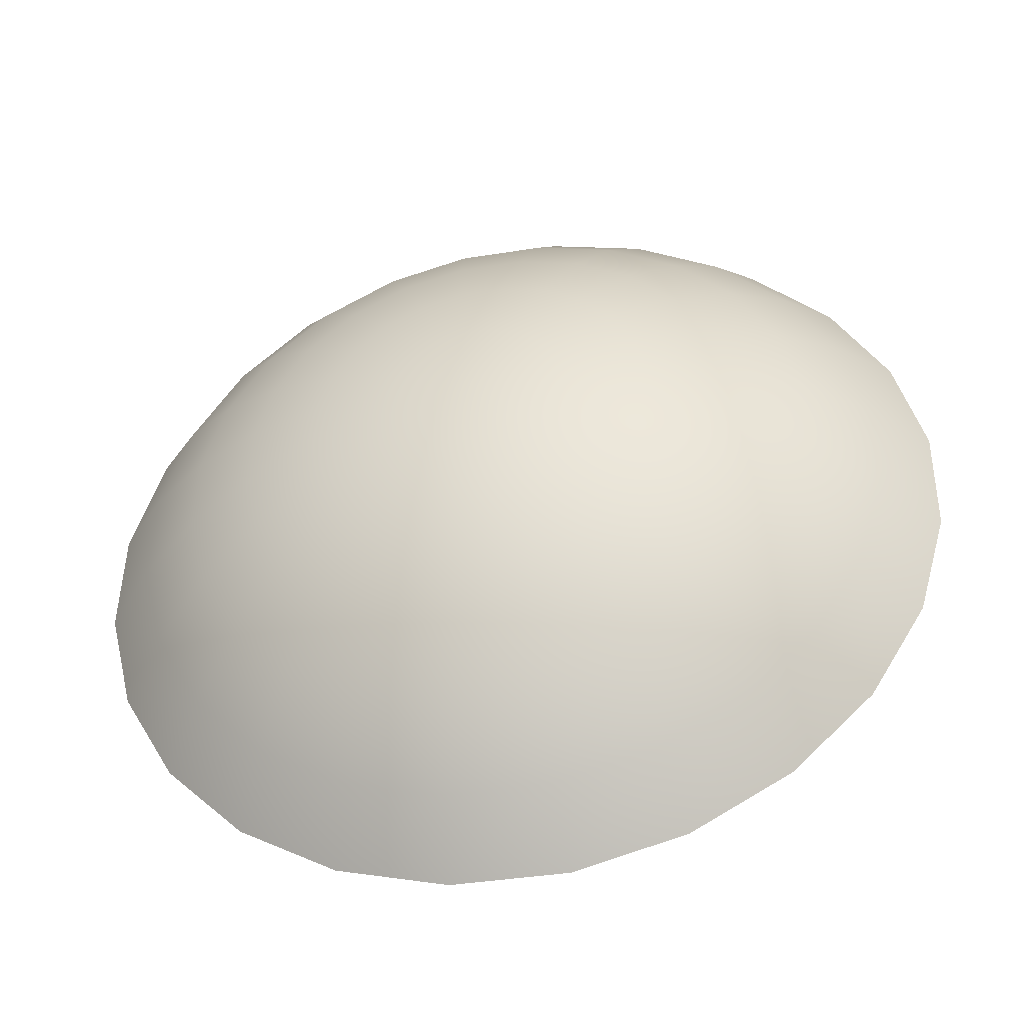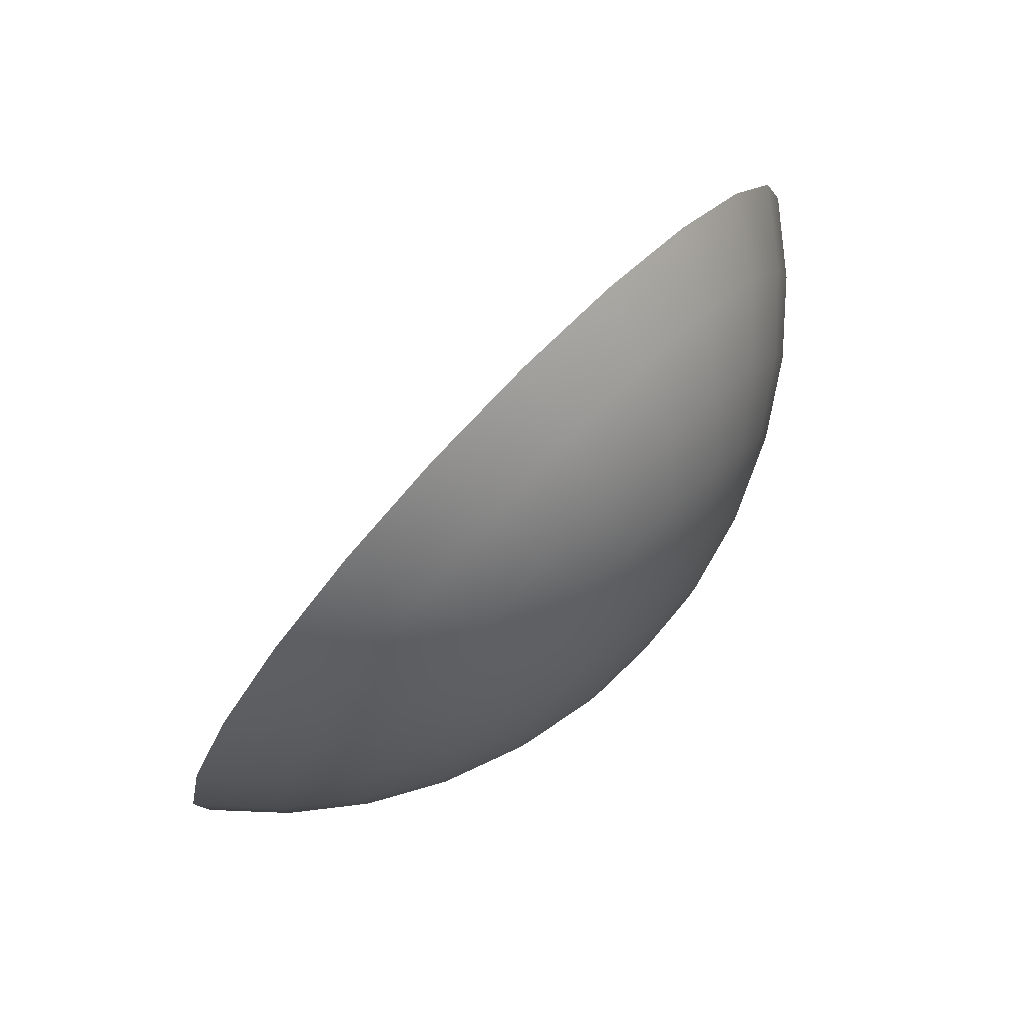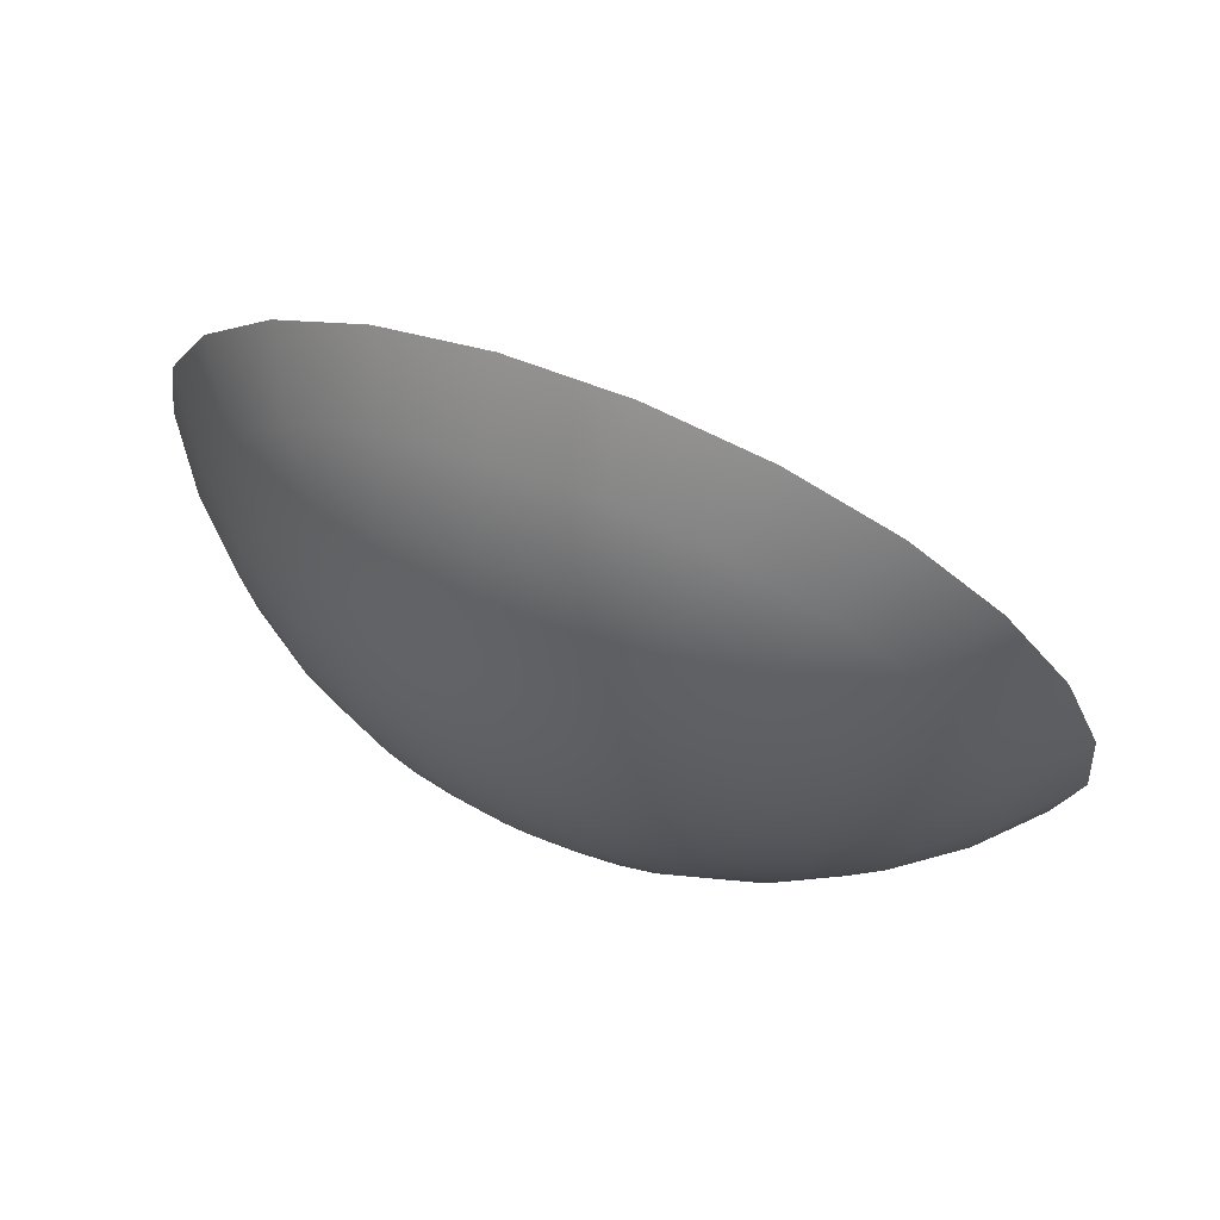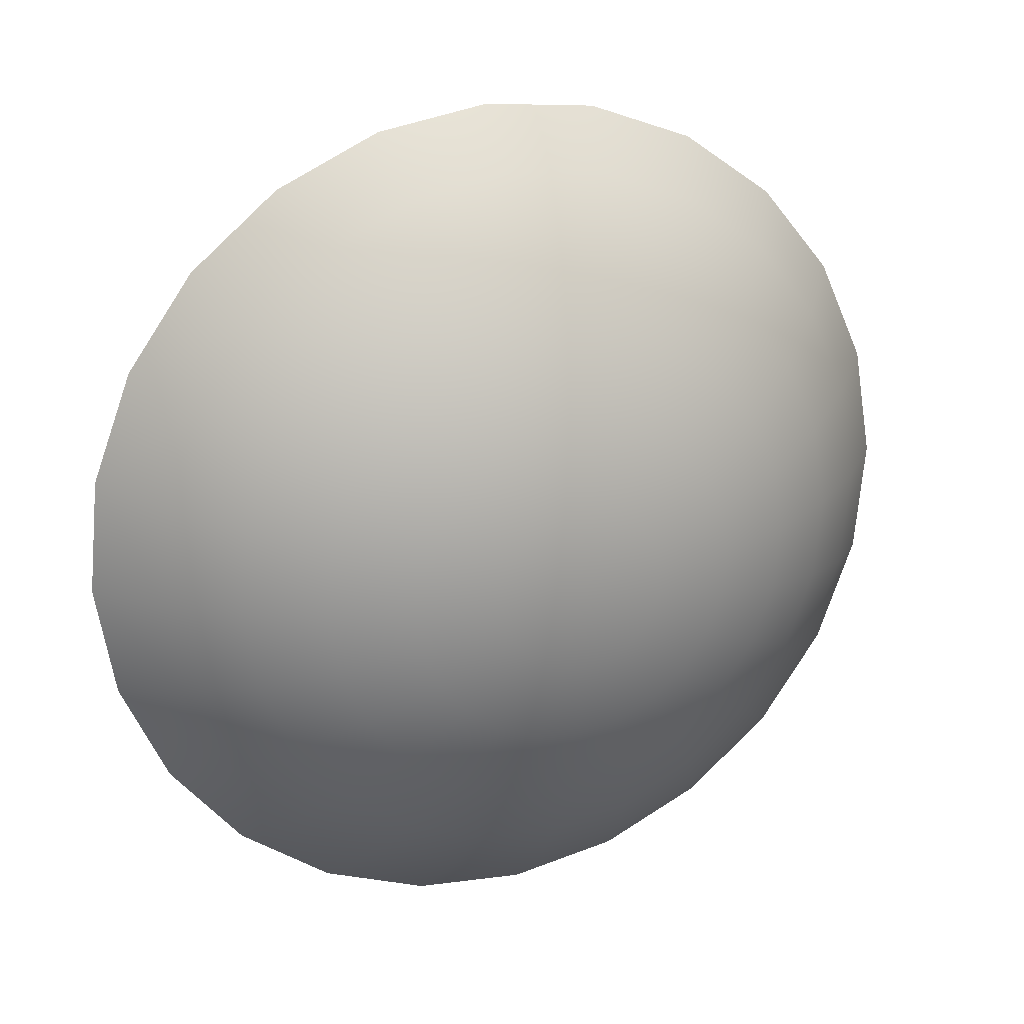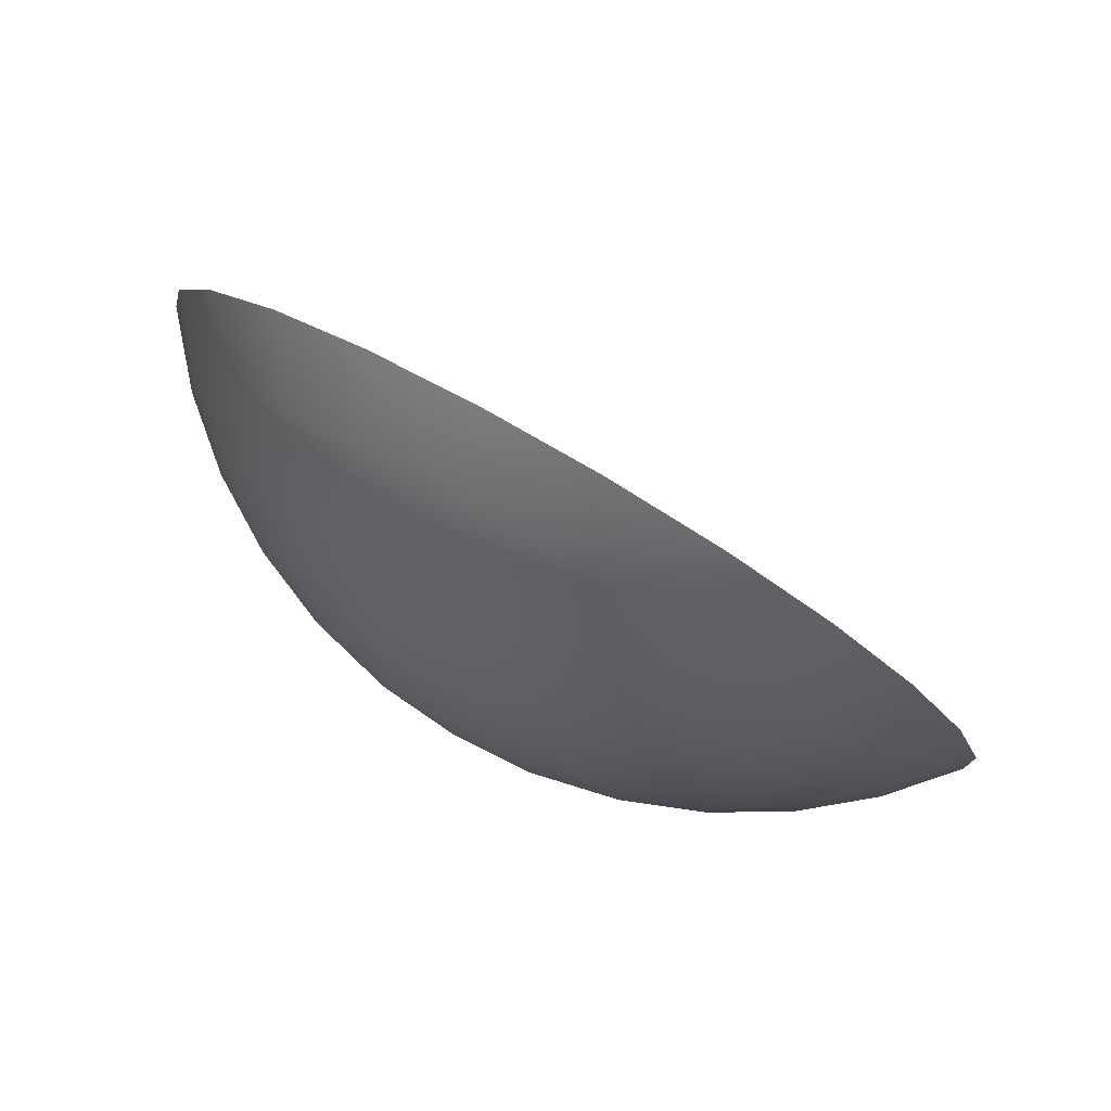
<metadata>
{"format":"obj","ext":"obj","renderer":"f3d","projection":"perspective","resolution":1024,"background":"white","views":[{"elev":-73.3,"azim":-166.8,"up":"+Z"},{"elev":33.7,"azim":124.1,"up":"+Z"},{"elev":39.0,"azim":-153.5,"up":"+Z"},{"elev":-9.9,"azim":154.8,"up":"+Z"},{"elev":-63.7,"azim":-35.1,"up":"+Z"}]}
</metadata>
<code>
o Wooden_Plug12_1/Wooden_Plug/mesh1/mesh1-geometry#mesh1-geometry
v -0.7001 0.4921 -0.1596
v -0.7006 0.4925 -0.1572
v -0.6991 0.4922 -0.1577
v -0.7011 0.4923 -0.1592
v -0.7001 0.4924 -0.1551
v -0.6992 0.4918 -0.1602
v -0.7011 0.4916 -0.1614
v -0.7022 0.4926 -0.157
v -0.6982 0.492 -0.1558
v -0.7022 0.4925 -0.1549
v -0.6978 0.4917 -0.1586
v -0.7007 0.4915 -0.1617
v -0.7017 0.4918 -0.1612
v -0.7022 0.4924 -0.1591
v -0.6997 0.492 -0.1531
v -0.7022 0.4921 -0.1528
v -0.6986 0.4913 -0.161
v -0.7004 0.4913 -0.1621
v -0.7022 0.4909 -0.1631
v -0.7033 0.4923 -0.1592
v -0.7038 0.4925 -0.1572
v -0.6974 0.4915 -0.1539
v -0.6966 0.4914 -0.1569
v -0.7043 0.4924 -0.1551
v -0.6969 0.4911 -0.1597
v -0.7022 0.4918 -0.1612
v -0.7028 0.4918 -0.1612
v -0.6994 0.4912 -0.1511
v -0.7022 0.4914 -0.1508
v -0.7047 0.492 -0.1531
v -0.6982 0.4909 -0.1618
v -0.7002 0.491 -0.1625
v -0.7043 0.4921 -0.1596
v -0.7033 0.4916 -0.1614
v -0.7053 0.4922 -0.1577
v -0.6967 0.4907 -0.1521
v -0.6954 0.4908 -0.1553
v -0.7051 0.4912 -0.1511
v -0.6953 0.4906 -0.1584
v -0.7062 0.492 -0.1558
v -0.6963 0.4904 -0.161
v -0.7001 0.4908 -0.163
v -0.707 0.4915 -0.1539
v -0.7077 0.4907 -0.1521
v -0.698 0.4903 -0.1628
v -0.7002 0.4905 -0.1635
v -0.7037 0.4915 -0.1617
v -0.7052 0.4918 -0.1602
v -0.7066 0.4917 -0.1586
v -0.6944 0.4899 -0.1536
v -0.6939 0.4898 -0.157
v -0.6945 0.4897 -0.1601
v -0.7079 0.4914 -0.1569
v -0.696 0.4896 -0.1624
v -0.6982 0.4898 -0.1637
v -0.7004 0.4902 -0.164
v -0.704 0.4913 -0.1621
v -0.709 0.4908 -0.1553
v -0.6963 0.4889 -0.1638
v -0.6986 0.4893 -0.1646
v -0.7007 0.49 -0.1643
v -0.7043 0.491 -0.1625
v -0.7058 0.4913 -0.161
v -0.7075 0.4911 -0.1597
v -0.6927 0.4888 -0.1556
v -0.6929 0.4887 -0.159
v -0.6942 0.4887 -0.1619
v -0.7091 0.4906 -0.1584
v -0.71 0.4899 -0.1536
v -0.6945 0.4877 -0.1637
v -0.6969 0.4881 -0.1651
v -0.6992 0.4889 -0.1654
v -0.7011 0.4899 -0.1646
v -0.7043 0.4908 -0.163
v -0.6916 0.4875 -0.1579
v -0.7105 0.4898 -0.157
v -0.6953 0.4867 -0.1654
v -0.6978 0.4875 -0.1662
v -0.7001 0.4886 -0.166
v -0.7017 0.4898 -0.1648
v -0.7063 0.4909 -0.1618
v -0.7043 0.4905 -0.1635
v -0.7082 0.4904 -0.161
v -0.6912 0.4861 -0.1604
v -0.6926 0.4875 -0.1612
v -0.6929 0.4863 -0.1634
v -0.7099 0.4897 -0.1601
v -0.7118 0.4888 -0.1556
v -0.6939 0.4851 -0.1654
v -0.6966 0.4859 -0.1668
v -0.6991 0.487 -0.1671
v -0.7011 0.4884 -0.1663
v -0.7022 0.4897 -0.1649
v -0.7064 0.4903 -0.1628
v -0.704 0.4902 -0.164
v -0.7063 0.4898 -0.1637
v -0.7115 0.4887 -0.159
v -0.7129 0.4875 -0.1579
v -0.6954 0.4842 -0.1672
v -0.6982 0.4853 -0.1679
v -0.7006 0.4867 -0.1676
v -0.7022 0.4883 -0.1665
v -0.7028 0.4898 -0.1648
v -0.7037 0.49 -0.1643
v -0.7058 0.4893 -0.1646
v -0.7084 0.4896 -0.1624
v -0.6916 0.4847 -0.1629
v -0.7102 0.4887 -0.1619
v -0.6944 0.4823 -0.1673
v -0.6974 0.4834 -0.1685
v -0.7001 0.4849 -0.1686
v -0.7022 0.4866 -0.1678
v -0.7033 0.4884 -0.1663
v -0.7033 0.4899 -0.1646
v -0.7082 0.4889 -0.1638
v -0.7052 0.4889 -0.1654
v -0.7075 0.4881 -0.1651
v -0.6927 0.4834 -0.1653
v -0.7118 0.4875 -0.1612
v -0.6967 0.4814 -0.1688
v -0.6997 0.483 -0.1693
v -0.7022 0.4848 -0.1689
v -0.7038 0.4867 -0.1676
v -0.7043 0.4886 -0.166
v -0.7066 0.4875 -0.1662
v -0.7099 0.4877 -0.1637
v -0.7115 0.4863 -0.1634
v -0.7132 0.4861 -0.1604
v -0.7022 0.4828 -0.1696
v -0.7043 0.4849 -0.1686
v -0.7091 0.4867 -0.1654
v -0.7053 0.487 -0.1671
v -0.7079 0.4859 -0.1668
v -0.6994 0.4809 -0.1698
v -0.7047 0.483 -0.1693
v -0.7062 0.4853 -0.1679
v -0.7105 0.4851 -0.1654
v -0.7129 0.4847 -0.1629
v -0.7022 0.4807 -0.1701
v -0.709 0.4842 -0.1672
v -0.707 0.4834 -0.1685
v -0.7051 0.4809 -0.1698
v -0.7118 0.4834 -0.1653
v -0.71 0.4823 -0.1673
v -0.7077 0.4814 -0.1688
f 1 2 3
f 2 1 4
f 5 3 2
f 3 6 1
f 7 4 1
f 4 8 2
f 3 5 9
f 2 10 5
f 6 3 11
f 12 1 6
f 4 7 13
f 1 12 7
f 8 4 14
f 10 2 8
f 15 9 5
f 9 11 3
f 16 5 10
f 11 17 6
f 6 18 12
f 19 13 7
f 13 14 4
f 19 7 12
f 20 8 14
f 21 10 8
f 9 15 22
f 5 16 15
f 11 9 23
f 24 16 10
f 17 11 25
f 18 6 17
f 19 12 18
f 26 13 19
f 14 13 26
f 8 20 21
f 14 27 20
f 10 21 24
f 28 22 15
f 22 23 9
f 29 15 16
f 23 25 11
f 16 24 30
f 25 31 17
f 17 32 18
f 19 18 32
f 27 26 19
f 27 14 26
f 33 21 20
f 34 20 27
f 35 24 21
f 22 28 36
f 15 29 28
f 23 22 37
f 16 38 29
f 25 23 39
f 40 30 24
f 38 16 30
f 31 25 41
f 32 17 31
f 19 32 42
f 34 27 19
f 21 33 35
f 20 34 33
f 24 35 40
f 36 37 22
f 37 39 23
f 39 41 25
f 30 40 43
f 30 44 38
f 41 45 31
f 31 42 32
f 19 42 46
f 47 34 19
f 48 35 33
f 47 33 34
f 49 40 35
f 37 36 50
f 39 37 51
f 41 39 52
f 53 43 40
f 44 30 43
f 45 41 54
f 42 31 45
f 42 55 46
f 19 46 56
f 57 47 19
f 35 48 49
f 33 47 48
f 40 49 53
f 50 51 37
f 51 52 39
f 52 54 41
f 43 53 58
f 58 44 43
f 59 45 54
f 55 42 45
f 60 46 55
f 46 60 56
f 19 56 61
f 57 48 47
f 62 57 19
f 63 49 48
f 64 53 49
f 51 50 65
f 52 51 66
f 54 52 67
f 68 58 53
f 44 58 69
f 45 59 55
f 54 70 59
f 55 71 60
f 72 56 60
f 56 72 61
f 19 61 73
f 48 57 63
f 62 63 57
f 74 62 19
f 49 63 64
f 53 64 68
f 75 51 65
f 51 75 66
f 66 67 52
f 70 54 67
f 58 68 76
f 76 69 58
f 71 55 59
f 77 59 70
f 78 60 71
f 60 78 72
f 79 61 72
f 61 79 73
f 19 73 80
f 63 62 81
f 74 81 62
f 74 19 82
f 81 64 63
f 83 68 64
f 84 66 75
f 67 66 85
f 67 86 70
f 87 76 68
f 69 76 88
f 59 77 71
f 70 89 77
f 71 90 78
f 91 72 78
f 72 91 79
f 92 73 79
f 73 92 80
f 19 80 93
f 81 74 94
f 82 19 95
f 96 74 82
f 64 81 83
f 68 83 87
f 66 84 85
f 86 67 85
f 89 70 86
f 76 87 97
f 76 98 88
f 90 71 77
f 99 77 89
f 100 78 90
f 78 100 91
f 101 79 91
f 79 101 92
f 102 80 92
f 80 102 93
f 103 19 93
f 74 96 94
f 94 83 81
f 95 19 104
f 105 82 95
f 82 105 96
f 106 87 83
f 84 86 85
f 107 89 86
f 108 97 87
f 98 76 97
f 77 99 90
f 89 109 99
f 90 110 100
f 111 91 100
f 91 111 101
f 112 92 101
f 92 112 102
f 113 93 102
f 114 19 103
f 93 113 103
f 115 94 96
f 83 94 106
f 104 19 114
f 116 95 104
f 95 116 105
f 117 96 105
f 87 106 108
f 86 84 107
f 89 107 118
f 97 108 119
f 119 98 97
f 110 90 99
f 109 89 118
f 120 99 109
f 121 100 110
f 100 121 111
f 122 101 111
f 101 122 112
f 123 102 112
f 102 123 113
f 113 114 103
f 94 115 106
f 96 117 115
f 124 104 114
f 104 124 116
f 125 105 116
f 105 125 117
f 106 126 108
f 108 127 119
f 98 119 128
f 99 120 110
f 120 121 110
f 129 111 121
f 111 129 122
f 130 112 122
f 112 130 123
f 123 124 113
f 114 113 124
f 126 106 115
f 131 115 117
f 132 116 124
f 116 132 125
f 133 117 125
f 127 108 126
f 127 128 119
f 121 120 134
f 134 129 121
f 135 122 129
f 122 135 130
f 130 132 123
f 124 123 132
f 115 131 126
f 117 133 131
f 136 125 132
f 125 136 133
f 126 137 127
f 128 127 138
f 129 134 139
f 139 135 129
f 135 136 130
f 132 130 136
f 137 126 131
f 140 131 133
f 141 133 136
f 137 138 127
f 135 139 142
f 136 135 141
f 131 140 137
f 133 141 140
f 138 137 143
f 142 141 135
f 144 137 140
f 145 140 141
f 137 144 143
f 141 142 145
f 140 145 144
f 3 2 1
f 4 1 2
f 2 3 5
f 1 6 3
f 1 4 7
f 2 8 4
f 9 5 3
f 5 10 2
f 11 3 6
f 6 1 12
f 13 7 4
f 7 12 1
f 14 4 8
f 8 2 10
f 5 9 15
f 3 11 9
f 10 5 16
f 6 17 11
f 12 18 6
f 7 13 19
f 4 14 13
f 12 7 19
f 14 8 20
f 8 10 21
f 22 15 9
f 15 16 5
f 23 9 11
f 10 16 24
f 25 11 17
f 17 6 18
f 18 12 19
f 19 13 26
f 26 13 14
f 21 20 8
f 20 27 14
f 24 21 10
f 15 22 28
f 9 23 22
f 16 15 29
f 11 25 23
f 30 24 16
f 17 31 25
f 18 32 17
f 32 18 19
f 19 26 27
f 26 14 27
f 20 21 33
f 27 20 34
f 21 24 35
f 36 28 22
f 28 29 15
f 37 22 23
f 29 38 16
f 39 23 25
f 24 30 40
f 30 16 38
f 41 25 31
f 31 17 32
f 42 32 19
f 19 27 34
f 35 33 21
f 33 34 20
f 40 35 24
f 22 37 36
f 23 39 37
f 25 41 39
f 43 40 30
f 38 44 30
f 31 45 41
f 32 42 31
f 46 42 19
f 19 34 47
f 33 35 48
f 34 33 47
f 35 40 49
f 50 36 37
f 51 37 39
f 52 39 41
f 40 43 53
f 43 30 44
f 54 41 45
f 45 31 42
f 46 55 42
f 56 46 19
f 19 47 57
f 49 48 35
f 48 47 33
f 53 49 40
f 37 51 50
f 39 52 51
f 41 54 52
f 58 53 43
f 43 44 58
f 54 45 59
f 45 42 55
f 55 46 60
f 56 60 46
f 61 56 19
f 47 48 57
f 19 57 62
f 48 49 63
f 49 53 64
f 65 50 51
f 66 51 52
f 67 52 54
f 53 58 68
f 69 58 44
f 55 59 45
f 59 70 54
f 60 71 55
f 60 56 72
f 61 72 56
f 73 61 19
f 63 57 48
f 57 63 62
f 19 62 74
f 64 63 49
f 68 64 53
f 65 51 75
f 66 75 51
f 52 67 66
f 67 54 70
f 76 68 58
f 58 69 76
f 59 55 71
f 70 59 77
f 71 60 78
f 72 78 60
f 72 61 79
f 73 79 61
f 80 73 19
f 81 62 63
f 62 81 74
f 82 19 74
f 63 64 81
f 64 68 83
f 75 66 84
f 85 66 67
f 70 86 67
f 68 76 87
f 88 76 69
f 71 77 59
f 77 89 70
f 78 90 71
f 78 72 91
f 79 91 72
f 79 73 92
f 80 92 73
f 93 80 19
f 94 74 81
f 95 19 82
f 82 74 96
f 83 81 64
f 87 83 68
f 85 84 66
f 85 67 86
f 86 70 89
f 97 87 76
f 88 98 76
f 77 71 90
f 89 77 99
f 90 78 100
f 91 100 78
f 91 79 101
f 92 101 79
f 92 80 102
f 93 102 80
f 93 19 103
f 94 96 74
f 81 83 94
f 104 19 95
f 95 82 105
f 96 105 82
f 83 87 106
f 85 86 84
f 86 89 107
f 87 97 108
f 97 76 98
f 90 99 77
f 99 109 89
f 100 110 90
f 100 91 111
f 101 111 91
f 101 92 112
f 102 112 92
f 102 93 113
f 103 19 114
f 103 113 93
f 96 94 115
f 106 94 83
f 114 19 104
f 104 95 116
f 105 116 95
f 105 96 117
f 108 106 87
f 107 84 86
f 118 107 89
f 119 108 97
f 97 98 119
f 99 90 110
f 118 89 109
f 109 99 120
f 110 100 121
f 111 121 100
f 111 101 122
f 112 122 101
f 112 102 123
f 113 123 102
f 103 114 113
f 106 115 94
f 115 117 96
f 114 104 124
f 116 124 104
f 116 105 125
f 117 125 105
f 108 126 106
f 119 127 108
f 128 119 98
f 110 120 99
f 110 121 120
f 121 111 129
f 122 129 111
f 122 112 130
f 123 130 112
f 113 124 123
f 124 113 114
f 115 106 126
f 117 115 131
f 124 116 132
f 125 132 116
f 125 117 133
f 126 108 127
f 119 128 127
f 134 120 121
f 121 129 134
f 129 122 135
f 130 135 122
f 123 132 130
f 132 123 124
f 126 131 115
f 131 133 117
f 132 125 136
f 133 136 125
f 127 137 126
f 138 127 128
f 139 134 129
f 129 135 139
f 130 136 135
f 136 130 132
f 131 126 137
f 133 131 140
f 136 133 141
f 127 138 137
f 142 139 135
f 141 135 136
f 137 140 131
f 140 141 133
f 143 137 138
f 135 141 142
f 140 137 144
f 141 140 145
f 143 144 137
f 145 142 141
f 144 145 140

</code>
